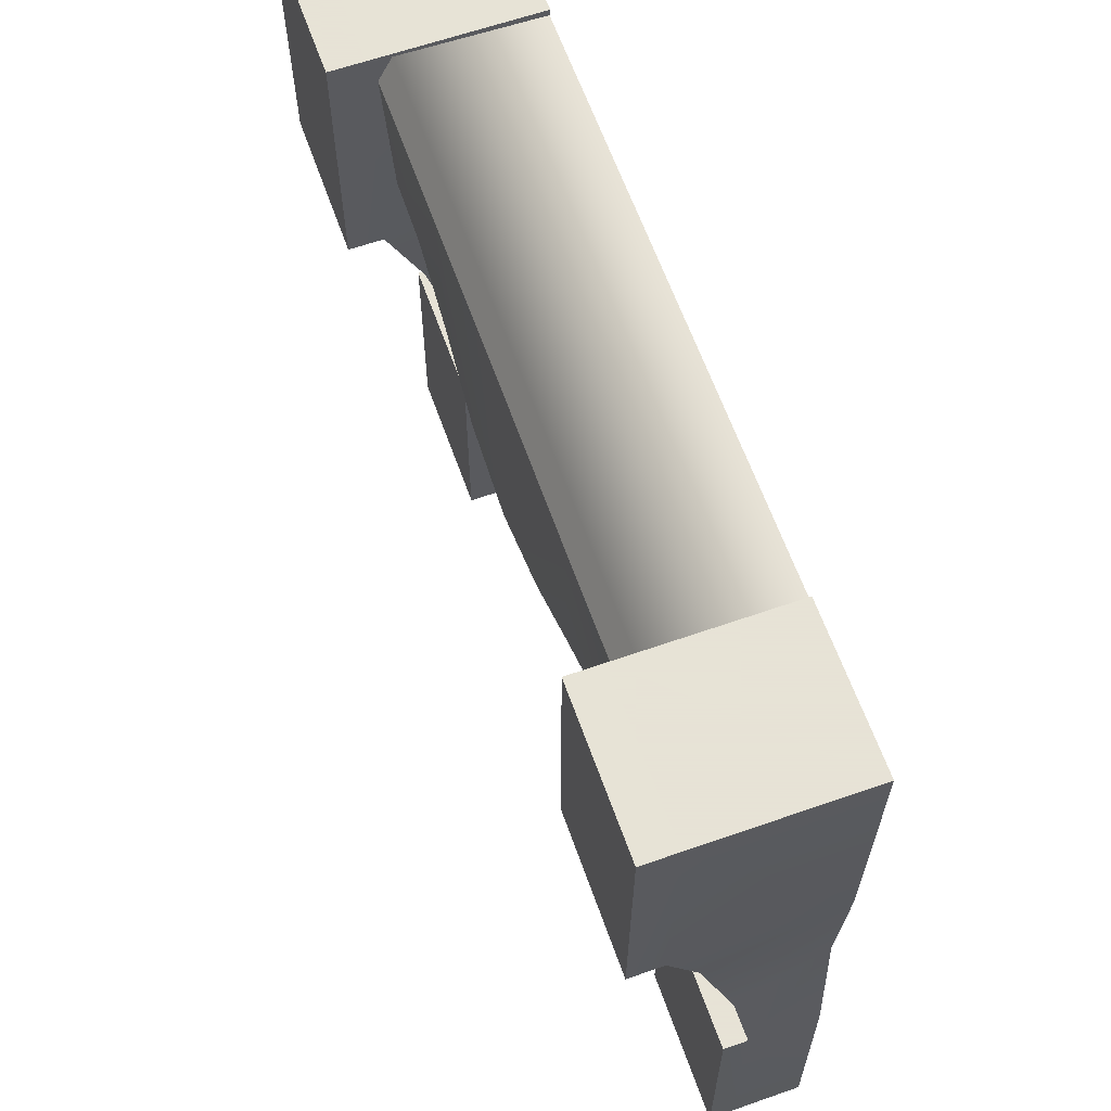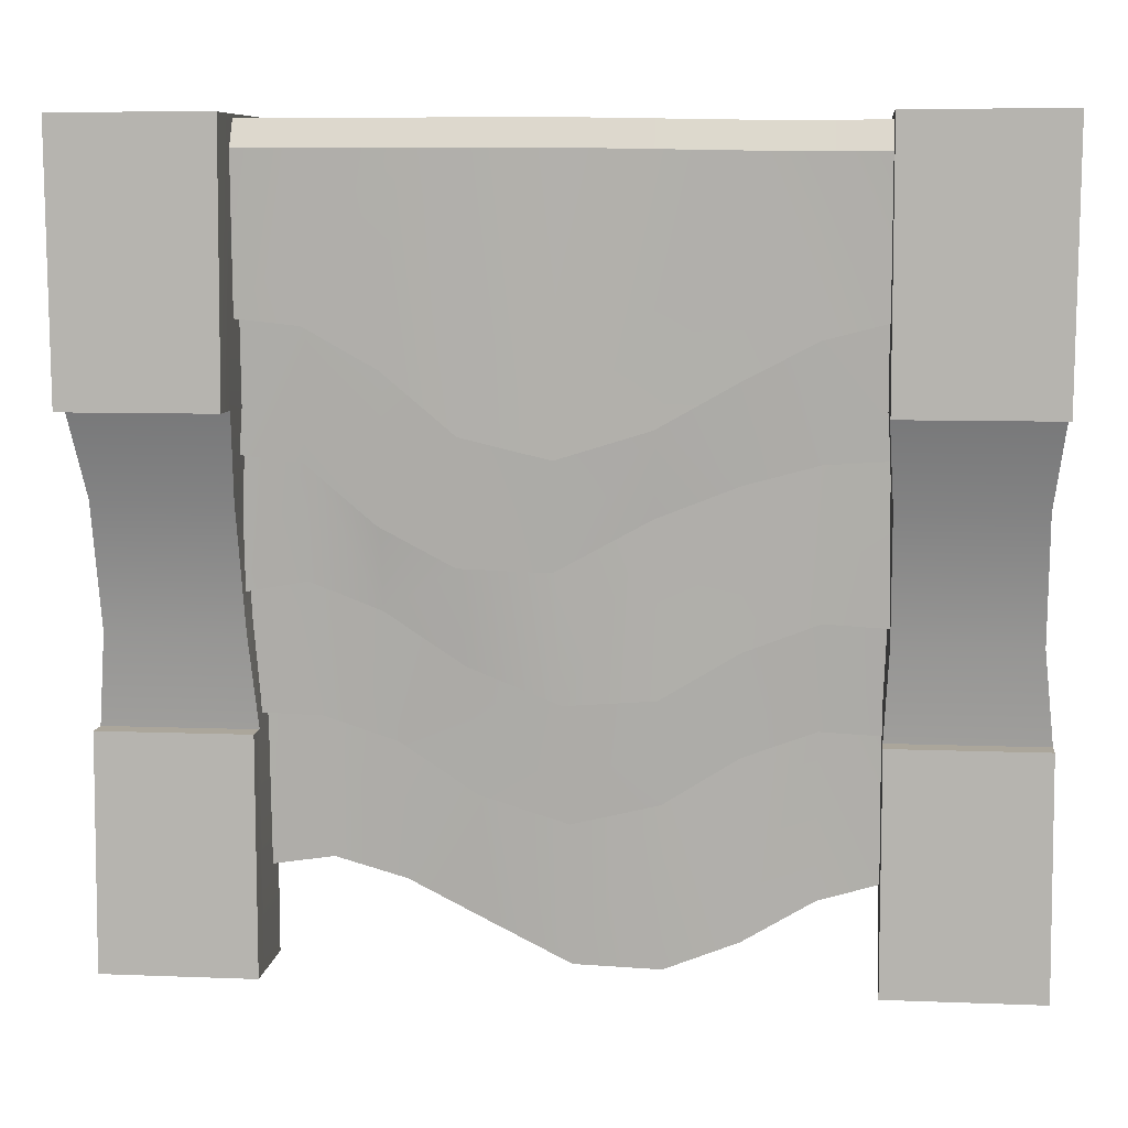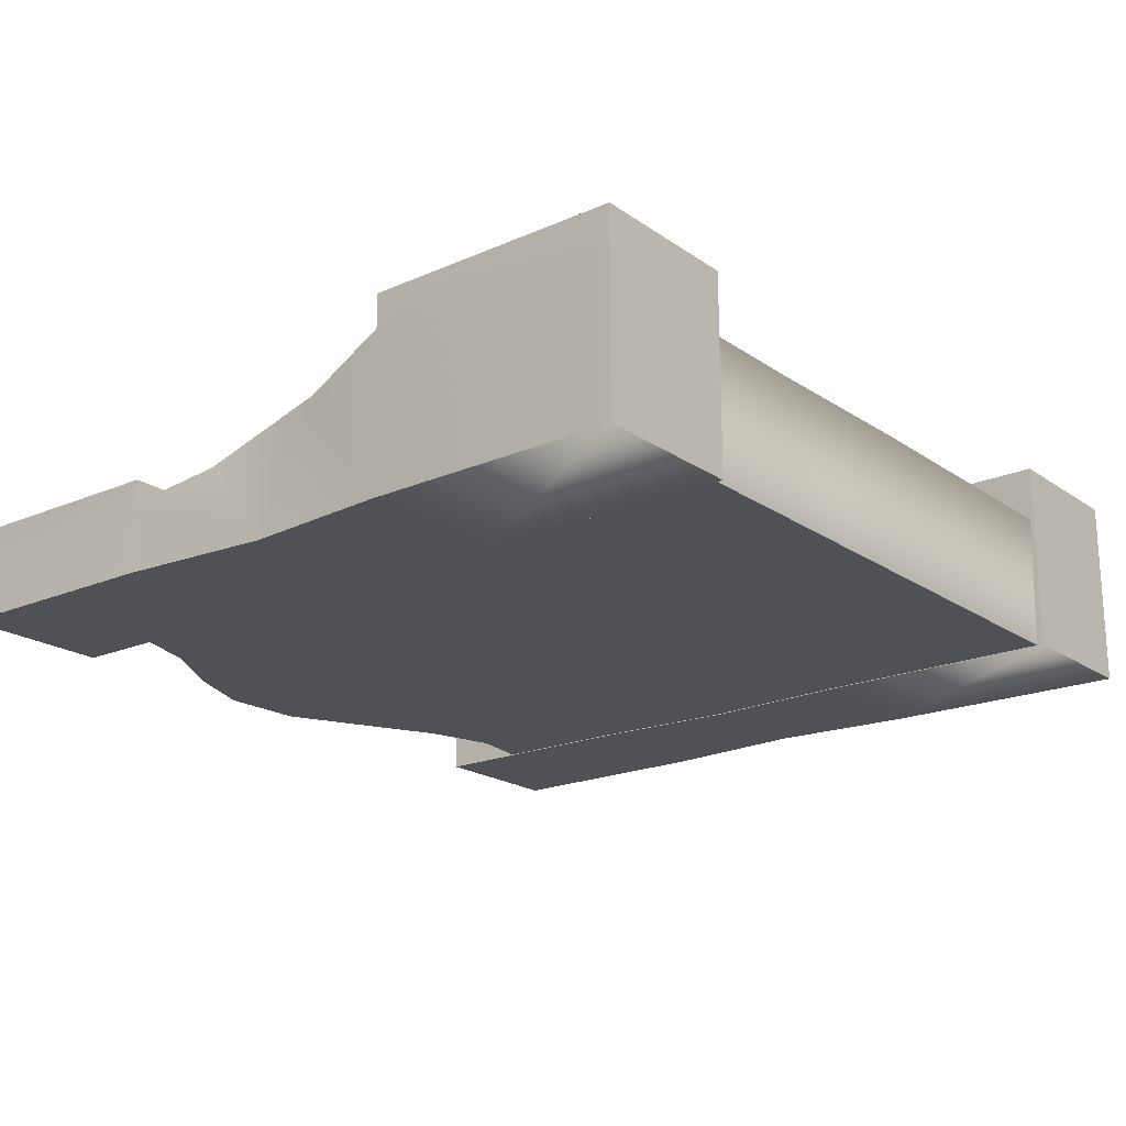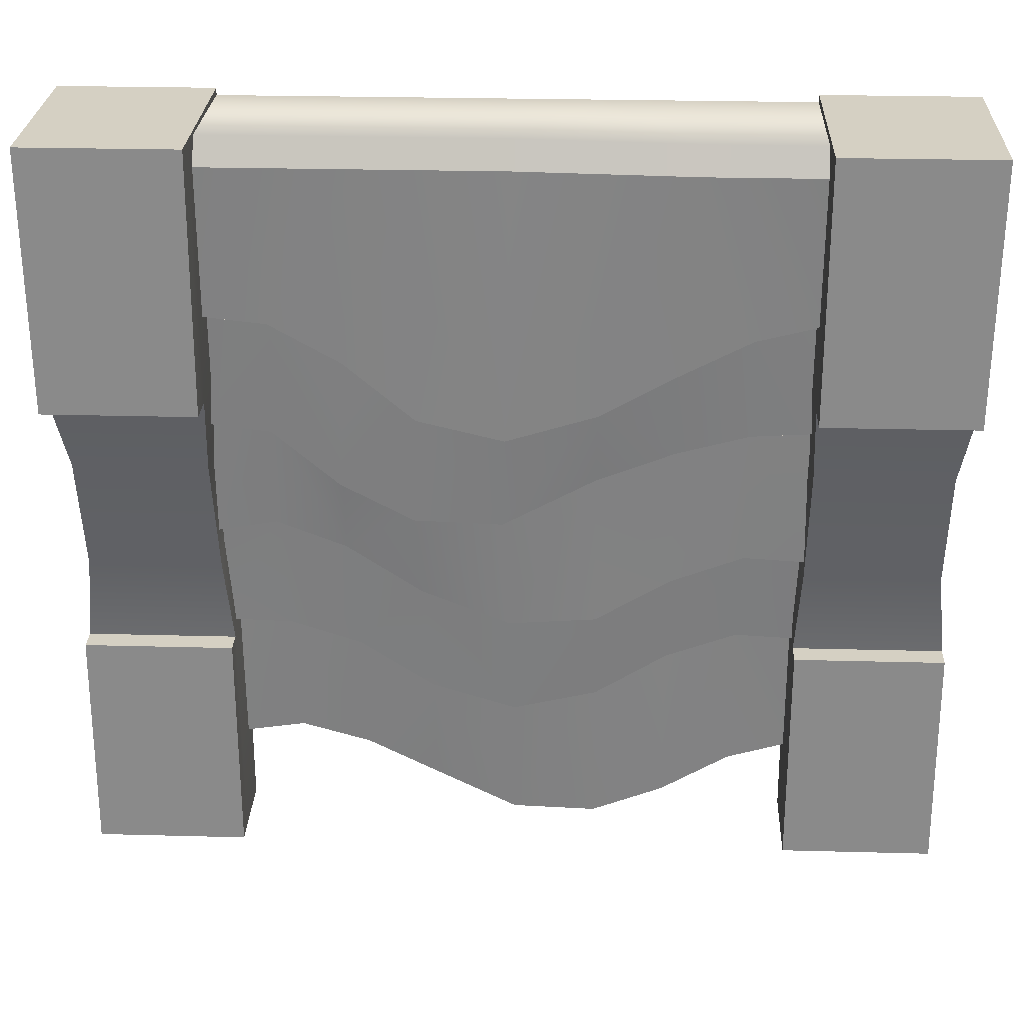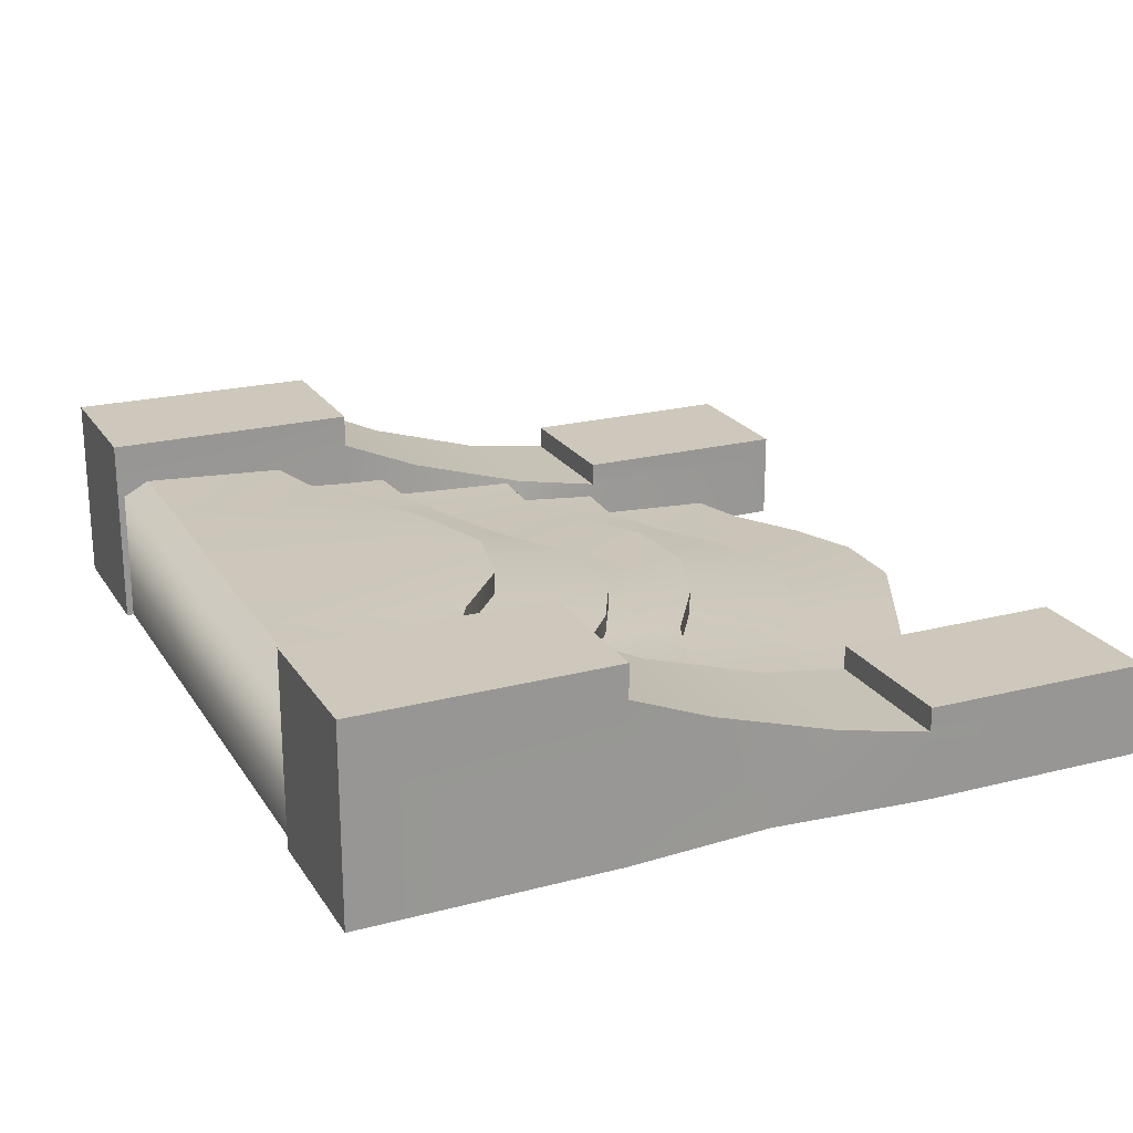
<metadata>
{"format":"obj","ext":"obj","renderer":"f3d","projection":"perspective","resolution":1024,"background":"white","views":[{"elev":62.8,"azim":-109.5,"up":"+Z"},{"elev":8.0,"azim":-173.7,"up":"+Z"},{"elev":-19.8,"azim":-51.5,"up":"+Y"},{"elev":26.3,"azim":-177.6,"up":"+Z"},{"elev":21.9,"azim":65.7,"up":"+Y"}]}
</metadata>
<code>
v -263 159.8 -920.8
v -262.9 159.8 -684.9
v -400.9 159.8 -920.8
v -403.2 159.8 -684.9
v -263 128.8 -920.8
v -263 159.8 -920.8
v -400.9 128.8 -920.8
v -400.9 159.8 -920.8
v -403.2 67.82 -1411
v -262.9 67.82 -1411
v -402 67.82 -1199
v -263 67.82 -1199
v -263 67.82 -1199
v -263 45.9 -1199
v -402 67.82 -1199
v -402 45.9 -1199
v -403.2 159.8 -684.9
v -262.9 159.8 -684.9
v -403.2 128.8 -684.9
v -262.9 128.8 -684.9
v -262.9 159.8 -684.9
v -263 159.8 -920.8
v -262.9 128.8 -684.9
v -263 128.8 -920.8
v -262.9 67.82 -1411
v -262.9 45.9 -1411
v -263 67.82 -1199
v -263 45.9 -1199
v -400.9 128.8 -920.8
v -400.9 159.8 -920.8
v -403.2 128.8 -684.9
v -403.2 159.8 -684.9
v -402 45.9 -1199
v -403.2 45.9 -1411
v -402 67.82 -1199
v -403.2 67.82 -1411
v -403.2 128.8 -684.9
v -262.9 128.8 -684.9
v -403.2 -17.49 -684.9
v -262.9 -17.49 -684.9
v -262.9 -17.49 -1411
v -403.2 -17.49 -1411
v -261.7 -17.49 -1199
v -402 -17.49 -1199
v -390.9 -17.49 -1056
v -259.2 -17.49 -1056
v -260.6 -17.49 -920.8
v -400.9 -17.49 -920.8
v -262.9 -17.49 -684.9
v 400 159.8 -920.8
v 263 159.8 -920.8
v 400 128.8 -920.8
v 263 128.8 -920.8
v 262.4 67.82 -1199
v 261.9 67.82 -1411
v 401.1 67.82 -1199
v 402.3 67.82 -1411
v 401.1 45.9 -1199
v 262.4 45.9 -1199
v 401.1 67.82 -1199
v 262.4 67.82 -1199
v 261.9 128.8 -684.9
v 261.9 159.8 -684.9
v 402.2 128.8 -684.9
v 402.2 159.8 -684.9
v 263 128.8 -920.8
v 263 159.8 -920.8
v 261.9 128.8 -684.9
v 261.9 159.8 -684.9
v 262.4 45.9 -1199
v 261.9 45.9 -1411
v 262.4 67.82 -1199
v 261.9 67.82 -1411
v 402.2 159.8 -684.9
v 400 159.8 -920.8
v 402.2 128.8 -684.9
v 400 128.8 -920.8
v 402.3 67.82 -1411
v 402.3 45.9 -1411
v 401.1 67.82 -1199
v 401.1 45.9 -1199
v 261.9 -17.49 -684.9
v 261.9 128.8 -684.9
v 402.2 -17.49 -684.9
v 402.2 128.8 -684.9
v 402.3 -17.49 -1411
v 261.9 -17.49 -1411
v 401.1 -17.49 -1199
v 262.4 -17.49 -1199
v 269.6 -17.49 -1056
v 390.2 -17.49 -1056
v 400 -17.49 -920.8
v 263 -17.49 -920.8
v 402.2 -17.49 -684.9
v 402.2 159.8 -684.9
v 261.9 159.8 -684.9
v 400 159.8 -920.8
v 263 159.8 -920.8
v 261.9 -17.49 -1411
v 402.3 -17.49 -1411
v 261.9 45.9 -1411
v 402.3 45.9 -1411
v 402.3 67.82 -1411
v 261.9 67.82 -1411
v -262.9 67.82 -1411
v -403.2 67.82 -1411
v -262.9 45.9 -1411
v -403.2 45.9 -1411
v -403.2 -17.49 -1411
v -262.9 -17.49 -1411
v 400 128.8 -920.8
v 263 128.8 -920.8
v 391.4 95.17 -998.6
v 269.1 95.17 -998.6
v 268.7 60.46 -1115
v 392.2 60.46 -1115
v 262.4 45.9 -1199
v 401.1 45.9 -1199
v -402 45.9 -1199
v -263 45.9 -1199
v -393 60.46 -1115
v -267.5 60.46 -1115
v -392.2 95.17 -998.6
v -267.4 95.17 -998.6
v -263 128.8 -920.8
v -400.9 128.8 -920.8
v 402.3 45.9 -1411
v 402.3 -17.49 -1411
v 401.1 45.9 -1199
v 401.1 -17.49 -1199
v 390.2 -17.49 -1056
v 392.2 60.46 -1115
v 391.4 95.17 -998.6
v 400 -17.49 -920.8
v 400 128.8 -920.8
v 402.2 128.8 -684.9
v 402.2 -17.49 -684.9
v -262.9 45.9 -1411
v -262.9 -17.49 -1411
v -263 45.9 -1199
v -261.7 -17.49 -1199
v -259.2 -17.49 -1056
v -267.5 60.46 -1115
v -267.4 95.17 -998.6
v -260.6 -17.49 -920.8
v -263 128.8 -920.8
v -262.9 128.8 -684.9
v -262.9 -17.49 -684.9
v 261.9 45.9 -1411
v 262.4 45.9 -1199
v 261.9 -17.49 -1411
v 262.4 -17.49 -1199
v 269.6 -17.49 -1056
v 268.7 60.46 -1115
v 269.1 95.17 -998.6
v 263 -17.49 -920.8
v 263 128.8 -920.8
v 261.9 128.8 -684.9
v 261.9 -17.49 -684.9
v -403.2 45.9 -1411
v -402 45.9 -1199
v -403.2 -17.49 -1411
v -402 -17.49 -1199
v -390.9 -17.49 -1056
v -393 60.46 -1115
v -392.2 95.17 -998.6
v -400.9 -17.49 -920.8
v -400.9 128.8 -920.8
v -403.2 128.8 -684.9
v -403.2 -17.49 -684.9
v 269.6 -16.9 -691.2
v 207.9 -16.9 -691.2
v 269.6 108.1 -688.4
v 126.5 108.1 -688.4
v 269.4 120.8 -712.3
v 126 120.8 -712.3
v -0.6217 108.1 -688.4
v -1.043 120.8 -712.3
v -160.3 108.1 -691.2
v -160.2 120.8 -715.2
v -270.6 108.1 -691.2
v -270.6 120.8 -715.2
v 143.7 -16.9 -691.2
v 77.17 -16.9 -691.2
v -0.6217 -16.9 -691.2
v -78.42 -16.9 -691.2
v -145 -16.9 -691.2
v -209.2 -16.9 -691.2
v -270.7 -16.9 -691.2
v -270.6 120.8 -715.2
v -270.6 113.3 -847.2
v -160.2 120.8 -715.2
v -209 113.3 -862.8
v -145 113.3 -896.3
v -76.95 113.3 -934.8
v 4.132 113.3 -960
v -1.043 120.8 -712.3
v 126 120.8 -712.3
v 81.51 113.3 -941.8
v 144.7 113.3 -888.8
v 207.8 113.3 -853.6
v 269.5 113.3 -847.2
v 269.4 120.8 -712.3
v -270.9 4.557 -1327
v -271.6 -16.9 -1330
v -209.2 4.557 -1346
v -210.1 -16.9 -1349
v -145.4 -16.9 -1387
v -145 4.556 -1384
v -78.38 4.554 -1410
v -78.38 -16.9 -1413
v -0.5412 -16.9 -1411
v -0.5413 4.554 -1408
v 76.59 4.554 -1370
v 76.64 -16.9 -1372
v 142.8 -16.9 -1339
v 142.8 4.554 -1336
v 207.2 4.554 -1318
v 207.2 -16.9 -1321
v 269.3 -16.9 -1330
v 269.3 4.554 -1327
v -270.3 12.08 -1193
v -270.9 4.557 -1327
v -209.2 12.08 -1190
v -209.2 4.557 -1346
v -145 4.556 -1384
v -144.8 12.08 -1214
v -78.64 12.08 -1256
v -78.38 4.554 -1410
v -0.5413 4.554 -1408
v -1.247 12.08 -1275
v 76.88 12.08 -1251
v 76.59 4.554 -1370
v 142.8 4.554 -1336
v 144.7 12.08 -1206
v 209.8 12.08 -1185
v 207.2 4.554 -1318
v 269.3 4.554 -1327
v 270.3 12.08 -1183
v -270.7 32.96 -1196
v -270.3 12.08 -1193
v -209.8 32.96 -1193
v -209.2 12.08 -1190
v -144.8 12.08 -1214
v -145 32.96 -1217
v -78.57 32.96 -1259
v -78.64 12.08 -1256
v -1.247 12.08 -1275
v -1.247 32.96 -1278
v 76.86 32.96 -1254
v 76.88 12.08 -1251
v 144.7 12.08 -1206
v 144.7 32.96 -1209
v 209.8 32.96 -1188
v 209.8 12.08 -1185
v 270.3 12.08 -1183
v 270.3 32.96 -1186
v -271.2 40.49 -1100
v -270.7 32.96 -1196
v -212.4 40.49 -1097
v -209.8 32.96 -1193
v -145 32.96 -1217
v -146.2 40.49 -1123
v -77.14 40.49 -1164
v -78.57 32.96 -1259
v -1.247 32.96 -1278
v 2.2 40.49 -1170
v 82.9 40.49 -1138
v 76.86 32.96 -1254
v 144.7 32.96 -1209
v 152.2 40.49 -1093
v 215.6 40.49 -1069
v 209.8 32.96 -1188
v 270.3 32.96 -1186
v 272.6 40.49 -1079
v -270.9 60.22 -1100
v -271.2 40.49 -1100
v -211.9 60.22 -1097
v -212.4 40.49 -1097
v -146.2 40.49 -1123
v -145.9 60.22 -1123
v -77.05 60.22 -1164
v -77.14 40.49 -1164
v 2.2 40.49 -1170
v 2.2 60.22 -1170
v 82.88 60.22 -1138
v 82.9 40.49 -1138
v 152.2 40.49 -1093
v 152.2 60.22 -1093
v 215.6 60.22 -1069
v 215.6 40.49 -1069
v 272.6 40.49 -1079
v 272.6 60.22 -1079
v -270.7 67.75 -960.2
v -270.9 60.22 -1100
v -211 67.75 -963.9
v -211.9 60.22 -1097
v -145.9 60.22 -1123
v -145.8 67.75 -981.7
v -75.19 67.75 -1010
v -77.05 60.22 -1164
v 2.2 60.22 -1170
v 7.498 67.75 -1055
v 86.88 67.75 -1052
v 82.88 60.22 -1138
v 152.2 60.22 -1093
v 152.7 67.75 -1018
v 212.9 67.75 -967
v 215.6 60.22 -1069
v 272.6 60.22 -1079
v 271.5 67.75 -960.2
v -270.7 85.5 -960.2
v -270.7 67.75 -960.2
v -210.9 85.5 -963.9
v -211 67.75 -963.9
v -145.8 67.75 -981.7
v -145.8 85.5 -981.7
v -75.18 85.5 -1010
v -75.19 67.75 -1010
v 7.498 67.75 -1055
v 7.498 85.5 -1055
v 86.88 85.5 -1052
v 86.88 67.75 -1052
v 152.7 67.75 -1018
v 152.7 85.5 -1018
v 212.9 85.5 -967
v 212.9 67.75 -967
v 271.5 67.75 -960.2
v 271.5 85.5 -960.2
v -270.6 93.03 -847.2
v -270.7 85.5 -960.2
v -209 93.03 -862.8
v -210.9 85.5 -963.9
v -145.8 85.5 -981.7
v -145 93.03 -896.3
v -76.95 93.03 -934.8
v -75.18 85.5 -1010
v 7.498 85.5 -1055
v 4.132 93.03 -960
v 81.51 93.03 -941.8
v 86.88 85.5 -1052
v 152.7 85.5 -1018
v 144.7 93.03 -888.8
v 207.8 93.03 -853.6
v 212.9 85.5 -967
v 271.5 85.5 -960.2
v 269.5 93.03 -847.2
v -270.6 113.3 -847.2
v -270.6 93.03 -847.2
v -209 113.3 -862.8
v -209 93.03 -862.8
v -145 93.03 -896.3
v -145 113.3 -896.3
v -76.95 113.3 -934.8
v -76.95 93.03 -934.8
v 4.132 93.03 -960
v 4.132 113.3 -960
v 81.51 113.3 -941.8
v 81.51 93.03 -941.8
v 144.7 93.03 -888.8
v 144.7 113.3 -888.8
v 207.8 113.3 -853.6
v 207.8 93.03 -853.6
v 269.5 93.03 -847.2
v 269.5 113.3 -847.2
v -270.7 -16.9 -691.2
v -209.2 -16.9 -691.2
v -271.6 -16.9 -1330
v -210.1 -16.9 -1349
v -145 -16.9 -691.2
v -145.4 -16.9 -1387
v -78.42 -16.9 -691.2
v -78.38 -16.9 -1413
v -0.6217 -16.9 -691.2
v -0.5412 -16.9 -1411
v 77.17 -16.9 -691.2
v 76.64 -16.9 -1372
v 143.7 -16.9 -691.2
v 142.8 -16.9 -1339
v 207.9 -16.9 -691.2
v 207.2 -16.9 -1321
v 269.6 -16.9 -691.2
v 269.3 -16.9 -1330
g Object613
f 3 2 1
f 2 3 4
f 7 6 5
f 6 7 8
f 11 10 9
f 10 11 12
f 15 14 13
f 14 15 16
f 19 18 17
f 18 19 20
f 23 22 21
f 22 23 24
f 27 26 25
f 26 27 28
f 31 30 29
f 30 31 32
f 35 34 33
f 34 35 36
f 39 38 37
f 38 39 40
f 43 42 41
f 42 43 44
f 44 43 45
f 46 45 43
f 47 45 46
f 45 47 48
f 48 47 39
f 49 39 47
f 52 51 50
f 51 52 53
f 56 55 54
f 55 56 57
f 60 59 58
f 59 60 61
f 64 63 62
f 63 64 65
f 68 67 66
f 67 68 69
f 72 71 70
f 71 72 73
f 76 75 74
f 75 76 77
f 80 79 78
f 79 80 81
f 84 83 82
f 83 84 85
f 88 87 86
f 87 88 89
f 89 88 90
f 91 90 88
f 92 90 91
f 90 92 93
f 93 92 82
f 94 82 92
f 97 96 95
f 96 97 98
f 101 100 99
f 100 101 102
f 102 101 103
f 104 103 101
f 107 106 105
f 106 107 108
f 108 107 109
f 110 109 107
f 113 112 111
f 112 113 114
f 114 113 115
f 116 115 113
f 115 116 117
f 118 117 116
f 121 120 119
f 120 121 122
f 123 122 121
f 122 123 124
f 124 123 125
f 126 125 123
f 129 128 127
f 128 129 130
f 130 129 131
f 132 131 129
f 133 131 132
f 131 133 134
f 135 134 133
f 136 134 135
f 134 136 137
f 140 139 138
f 139 140 141
f 141 140 142
f 143 142 140
f 144 142 143
f 142 144 145
f 146 145 144
f 147 145 146
f 145 147 148
f 151 150 149
f 152 150 151
f 153 150 152
f 150 153 154
f 154 153 155
f 156 155 153
f 155 156 157
f 157 156 158
f 159 158 156
f 162 161 160
f 163 161 162
f 164 161 163
f 161 164 165
f 165 164 166
f 167 166 164
f 166 167 168
f 168 167 169
f 170 169 167
f 173 172 171
f 172 173 174
f 175 174 173
f 176 174 175
f 174 176 177
f 178 177 176
f 177 178 179
f 180 179 178
f 179 180 181
f 182 181 180
f 174 183 172
f 183 174 184
f 184 174 185
f 177 185 174
f 185 177 186
f 179 186 177
f 186 179 187
f 187 179 188
f 188 179 189
f 181 189 179
f 192 191 190
f 191 192 193
f 193 192 194
f 194 192 195
f 195 192 196
f 197 196 192
f 198 196 197
f 196 198 199
f 199 198 200
f 200 198 201
f 201 198 202
f 203 202 198
f 206 205 204
f 205 206 207
f 207 206 208
f 209 208 206
f 210 208 209
f 208 210 211
f 211 210 212
f 213 212 210
f 214 212 213
f 212 214 215
f 215 214 216
f 217 216 214
f 218 216 217
f 216 218 219
f 219 218 220
f 221 220 218
f 224 223 222
f 223 224 225
f 225 224 226
f 227 226 224
f 228 226 227
f 226 228 229
f 229 228 230
f 231 230 228
f 232 230 231
f 230 232 233
f 233 232 234
f 235 234 232
f 236 234 235
f 234 236 237
f 237 236 238
f 239 238 236
f 242 241 240
f 241 242 243
f 243 242 244
f 245 244 242
f 246 244 245
f 244 246 247
f 247 246 248
f 249 248 246
f 250 248 249
f 248 250 251
f 251 250 252
f 253 252 250
f 254 252 253
f 252 254 255
f 255 254 256
f 257 256 254
f 260 259 258
f 259 260 261
f 261 260 262
f 263 262 260
f 264 262 263
f 262 264 265
f 265 264 266
f 267 266 264
f 268 266 267
f 266 268 269
f 269 268 270
f 271 270 268
f 272 270 271
f 270 272 273
f 273 272 274
f 275 274 272
f 278 277 276
f 277 278 279
f 279 278 280
f 281 280 278
f 282 280 281
f 280 282 283
f 283 282 284
f 285 284 282
f 286 284 285
f 284 286 287
f 287 286 288
f 289 288 286
f 290 288 289
f 288 290 291
f 291 290 292
f 293 292 290
f 296 295 294
f 295 296 297
f 297 296 298
f 299 298 296
f 300 298 299
f 298 300 301
f 301 300 302
f 303 302 300
f 304 302 303
f 302 304 305
f 305 304 306
f 307 306 304
f 308 306 307
f 306 308 309
f 309 308 310
f 311 310 308
f 314 313 312
f 313 314 315
f 315 314 316
f 317 316 314
f 318 316 317
f 316 318 319
f 319 318 320
f 321 320 318
f 322 320 321
f 320 322 323
f 323 322 324
f 325 324 322
f 326 324 325
f 324 326 327
f 327 326 328
f 329 328 326
f 332 331 330
f 331 332 333
f 333 332 334
f 335 334 332
f 336 334 335
f 334 336 337
f 337 336 338
f 339 338 336
f 340 338 339
f 338 340 341
f 341 340 342
f 343 342 340
f 344 342 343
f 342 344 345
f 345 344 346
f 347 346 344
f 350 349 348
f 349 350 351
f 351 350 352
f 353 352 350
f 354 352 353
f 352 354 355
f 355 354 356
f 357 356 354
f 358 356 357
f 356 358 359
f 359 358 360
f 361 360 358
f 362 360 361
f 360 362 363
f 363 362 364
f 365 364 362
f 368 367 366
f 369 367 368
f 367 369 370
f 371 370 369
f 370 371 372
f 373 372 371
f 372 373 374
f 375 374 373
f 374 375 376
f 377 376 375
f 376 377 378
f 379 378 377
f 378 379 380
f 381 380 379
f 380 381 382
f 383 382 381

</code>
